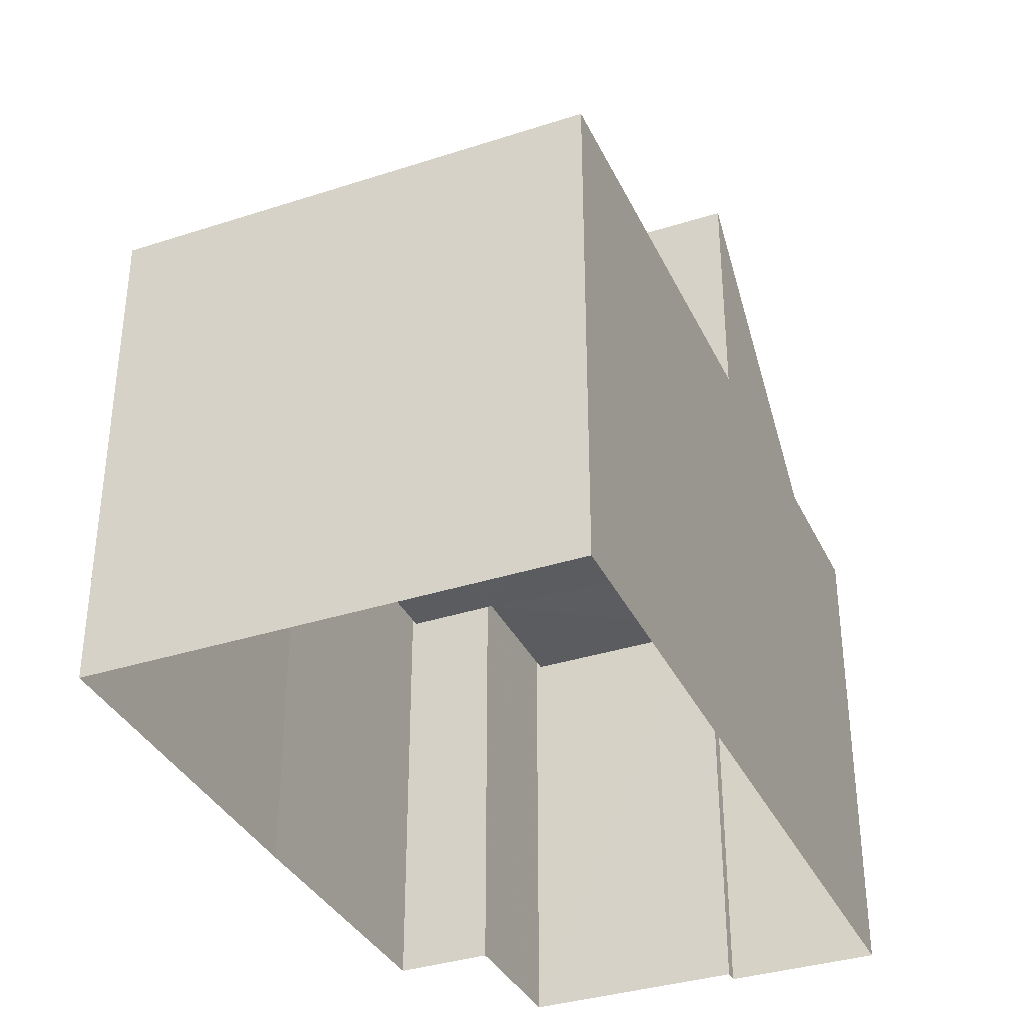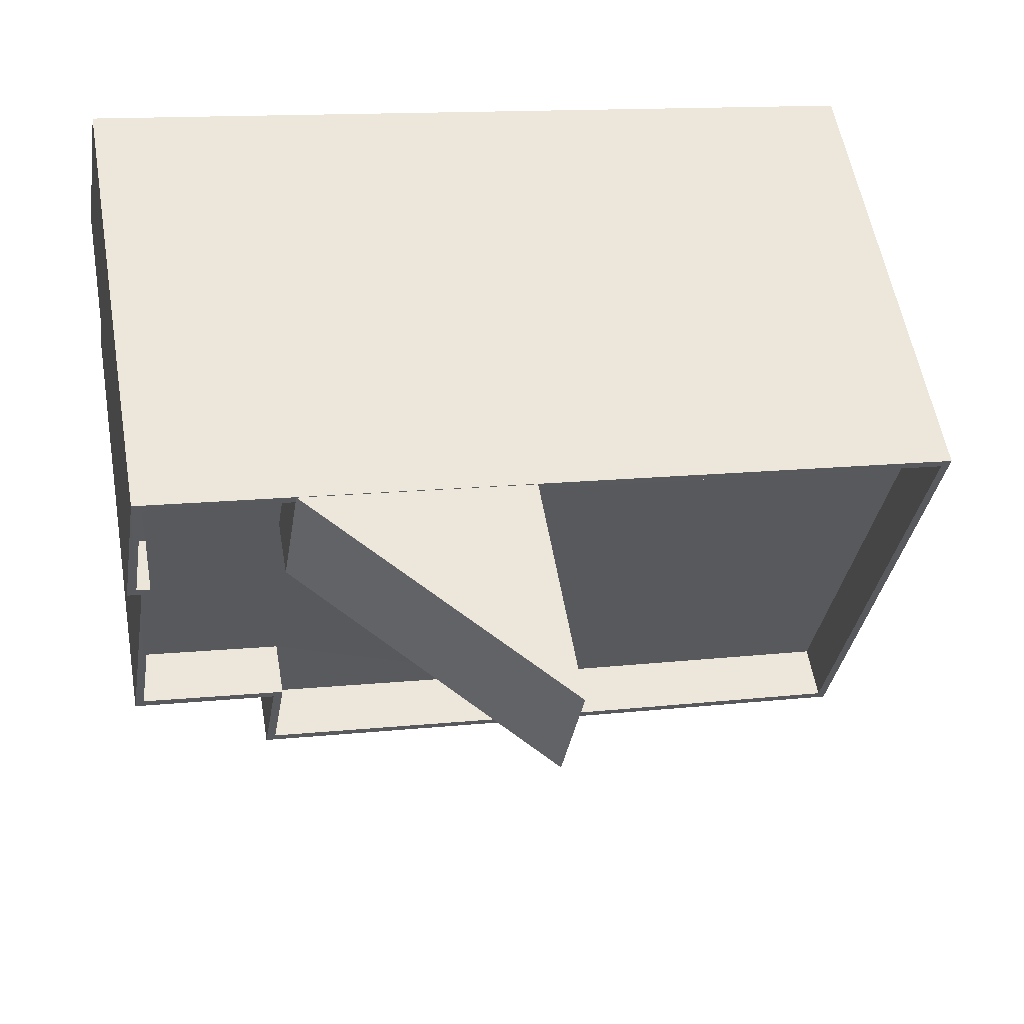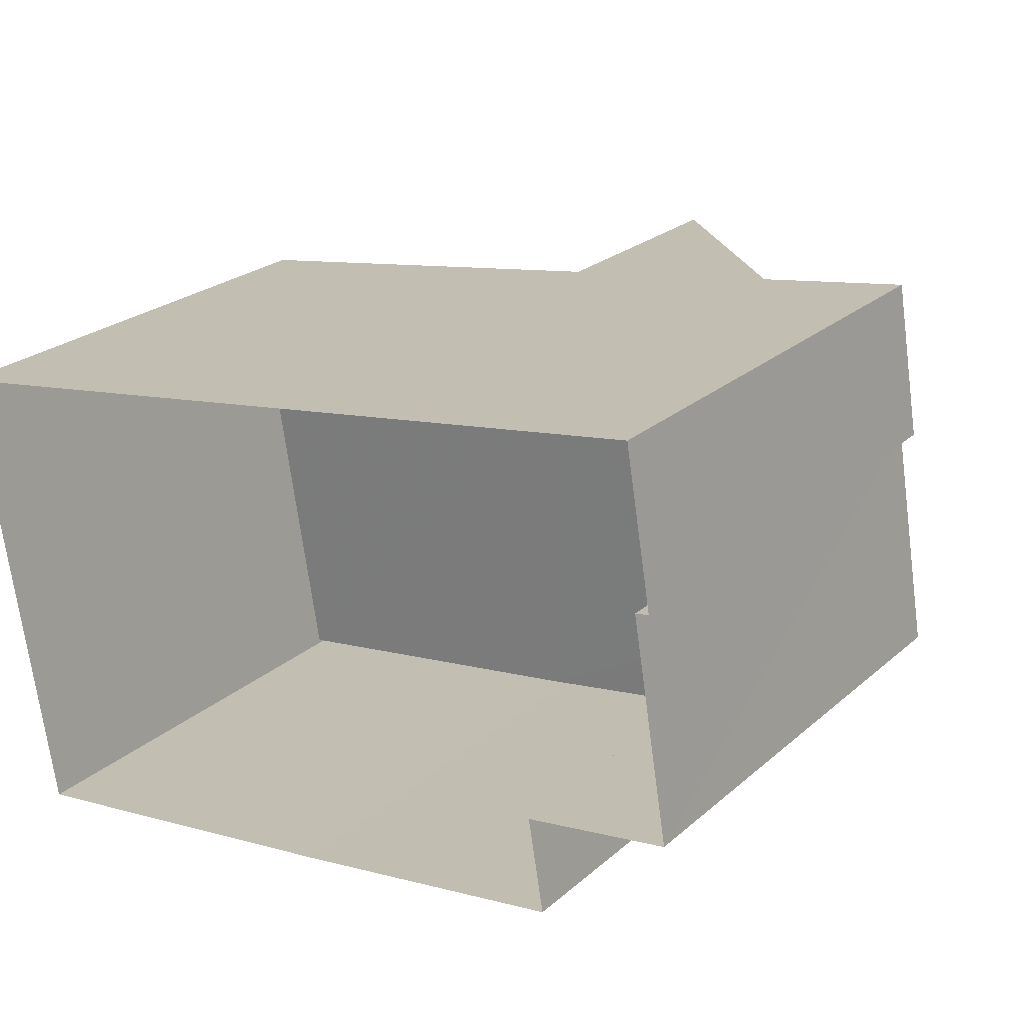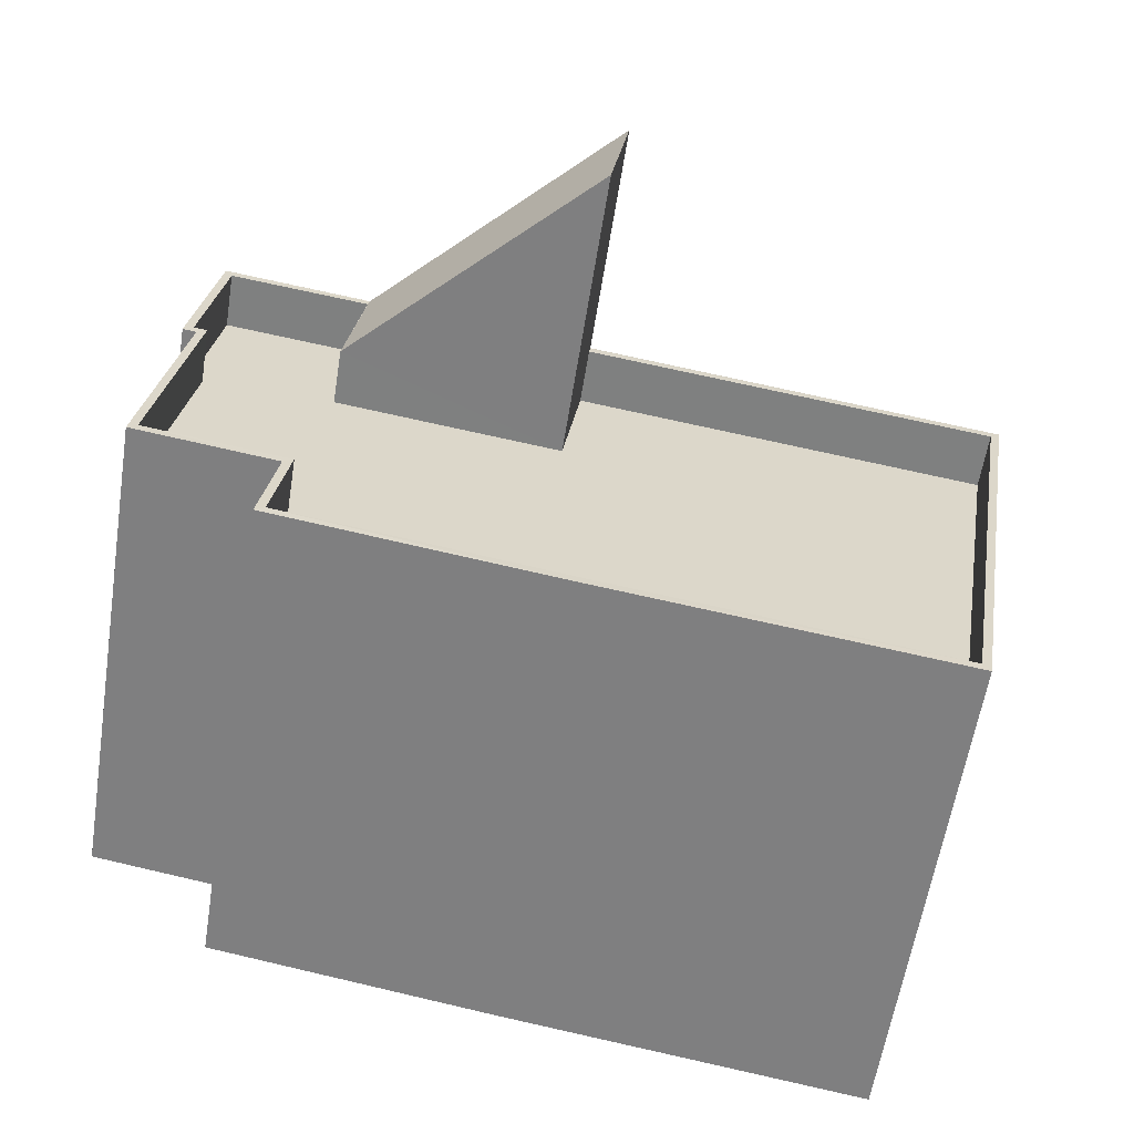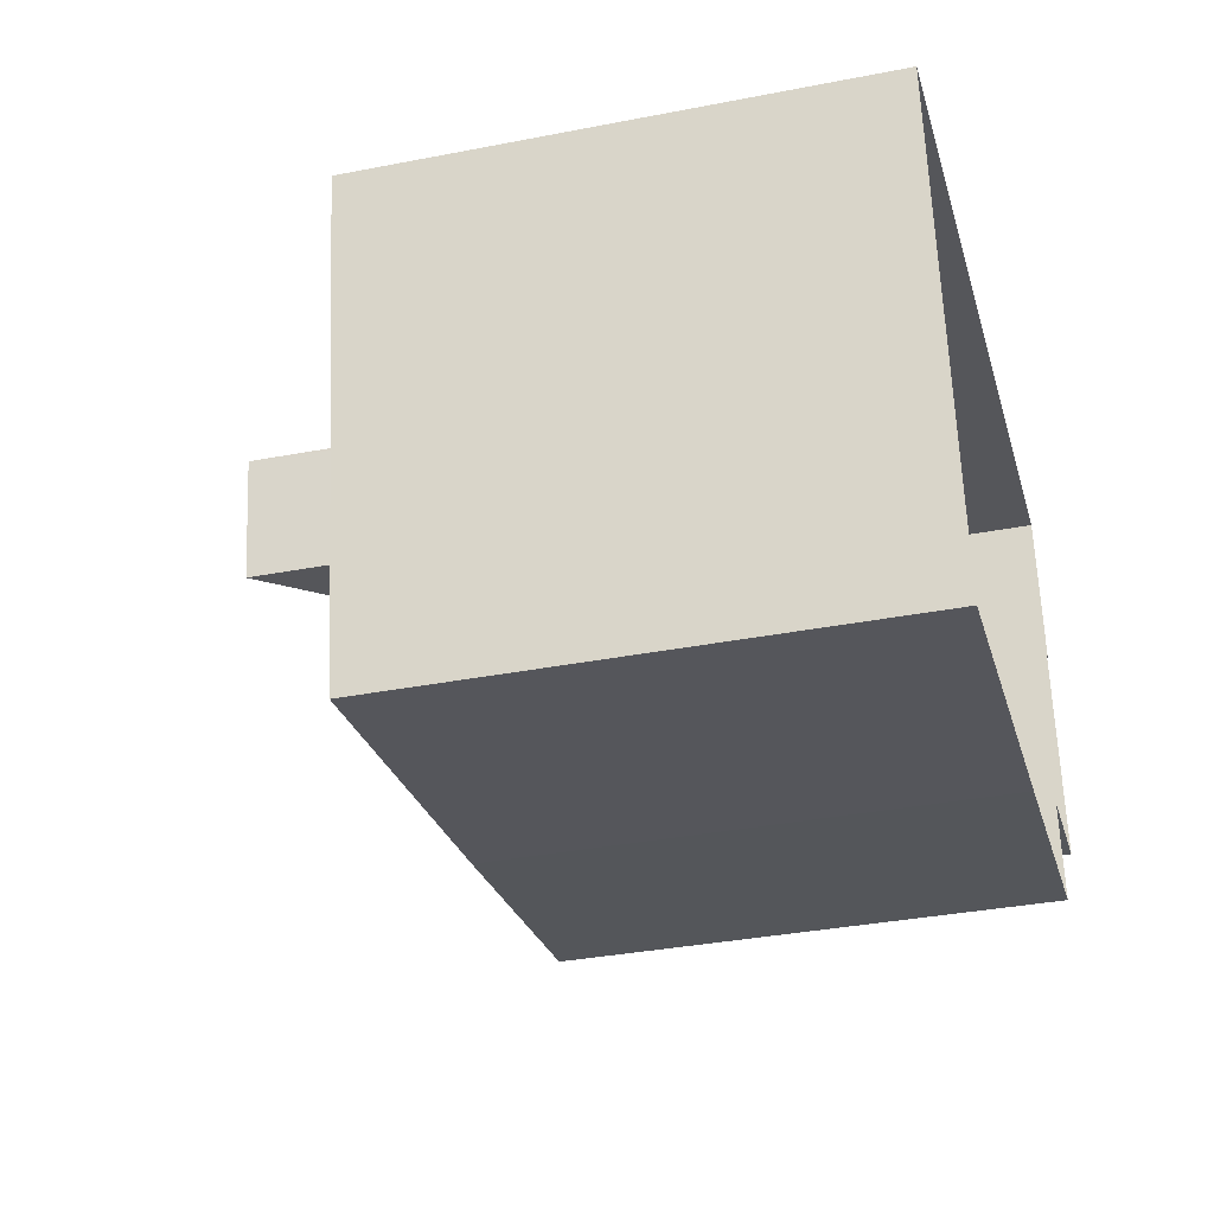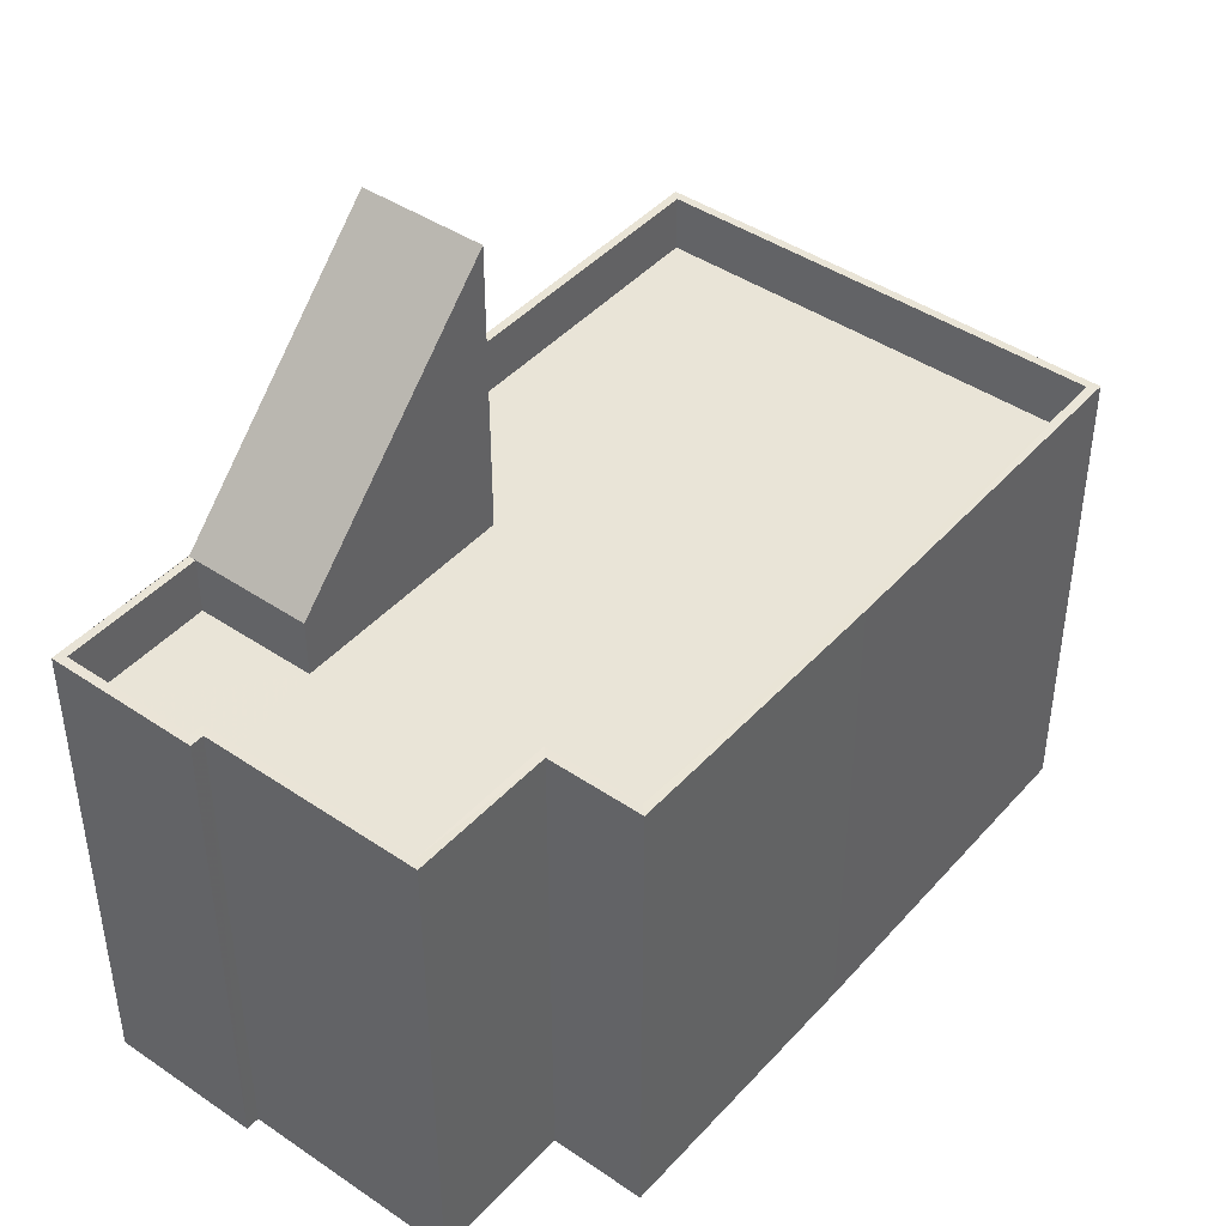
<metadata>
{"format":"obj","ext":"obj","renderer":"f3d","projection":"perspective","resolution":1024,"background":"white","views":[{"elev":-35.3,"azim":103.9,"up":"+Z"},{"elev":56.8,"azim":-9.9,"up":"+Y"},{"elev":24.3,"azim":-144.2,"up":"+Y"},{"elev":-59.9,"azim":-9.0,"up":"+Y"},{"elev":-34.9,"azim":104.6,"up":"+Y"},{"elev":43.4,"azim":-60.7,"up":"+Z"}]}
</metadata>
<code>
v -8.869e+04 -9.939e+04 7.422
v -8.87e+04 -9.939e+04 7.422
v -8.869e+04 -9.938e+04 7.422
v -8.871e+04 -9.939e+04 7.422
v -8.871e+04 -9.939e+04 7.422
v -8.871e+04 -9.938e+04 7.422
v -8.871e+04 -9.938e+04 7.422
v -8.871e+04 -9.938e+04 7.422
v -8.871e+04 -9.939e+04 7.422
v -8.871e+04 -9.938e+04 18.64
v -8.871e+04 -9.938e+04 18.64
v -8.871e+04 -9.938e+04 18.64
v -8.871e+04 -9.939e+04 18.64
v -8.871e+04 -9.939e+04 18.64
v -8.871e+04 -9.938e+04 18.64
v -8.869e+04 -9.938e+04 18.64
v -8.87e+04 -9.938e+04 18.64
v -8.871e+04 -9.939e+04 18.64
v -8.871e+04 -9.939e+04 18.64
v -8.871e+04 -9.939e+04 18.64
v -8.87e+04 -9.939e+04 18.64
v -8.869e+04 -9.939e+04 18.64
v -8.869e+04 -9.939e+04 18.64
v -8.869e+04 -9.938e+04 18.64
v -8.87e+04 -9.939e+04 18.64
v -8.87e+04 -9.938e+04 18.64
v -8.871e+04 -9.939e+04 18.64
v -8.871e+04 -9.938e+04 18.64
v -8.871e+04 -9.938e+04 18.64
v -8.871e+04 -9.938e+04 18.64
v -8.871e+04 -9.938e+04 18.64
v -8.87e+04 -9.938e+04 24.12
v -8.871e+04 -9.938e+04 18.64
v -8.871e+04 -9.938e+04 18.64
v -8.87e+04 -9.938e+04 24.12
v -8.871e+04 -9.938e+04 17.34
v -8.871e+04 -9.939e+04 17.34
v -8.871e+04 -9.939e+04 17.34
v -8.871e+04 -9.938e+04 17.34
v -8.871e+04 -9.938e+04 17.34
v -8.871e+04 -9.939e+04 17.34
v -8.87e+04 -9.939e+04 17.34
v -8.871e+04 -9.938e+04 17.34
v -8.871e+04 -9.938e+04 17.34
v -8.869e+04 -9.938e+04 17.34
v -8.87e+04 -9.938e+04 17.34
v -8.869e+04 -9.939e+04 17.34
v -8.87e+04 -9.938e+04 17.34
f 1 2 3
f 2 4 5
f 6 3 7
f 6 7 8
f 7 5 9
f 3 2 5
f 3 5 7
f 10 11 12
f 12 13 14
f 15 11 10
f 16 15 17
f 18 19 20
f 13 18 14
f 20 19 21
f 22 21 23
f 16 17 24
f 22 25 21
f 24 17 26
f 25 20 21
f 27 18 20
f 28 29 30
f 14 18 27
f 12 14 31
f 17 15 28
f 10 12 31
f 15 10 29
f 15 29 28
f 24 23 16
f 24 22 23
f 32 33 34
f 32 35 33
f 36 37 38
f 39 40 36
f 38 41 42
f 39 43 44
f 45 46 47
f 47 46 42
f 45 48 46
f 43 38 46
f 43 36 38
f 39 36 43
f 46 38 42
f 27 38 37
f 14 27 37
f 14 37 36
f 31 14 36
f 34 43 46
f 32 34 46
f 20 41 38
f 27 20 38
f 6 16 3
f 6 15 16
f 16 1 3
f 16 23 1
f 10 36 40
f 10 31 36
f 44 29 39
f 44 30 29
f 23 2 1
f 23 21 2
f 46 26 32
f 32 26 35
f 46 48 26
f 35 26 17
f 18 9 5
f 18 13 9
f 48 45 24
f 26 48 24
f 12 7 9
f 13 12 9
f 12 8 7
f 12 11 8
f 43 34 44
f 30 33 28
f 44 34 30
f 34 33 30
f 25 47 42
f 25 22 47
f 17 33 35
f 17 28 33
f 18 5 4
f 19 18 4
f 24 45 47
f 22 24 47
f 19 4 2
f 21 19 2
f 15 6 8
f 11 15 8
f 29 40 39
f 29 10 40
f 25 42 41
f 20 25 41

</code>
